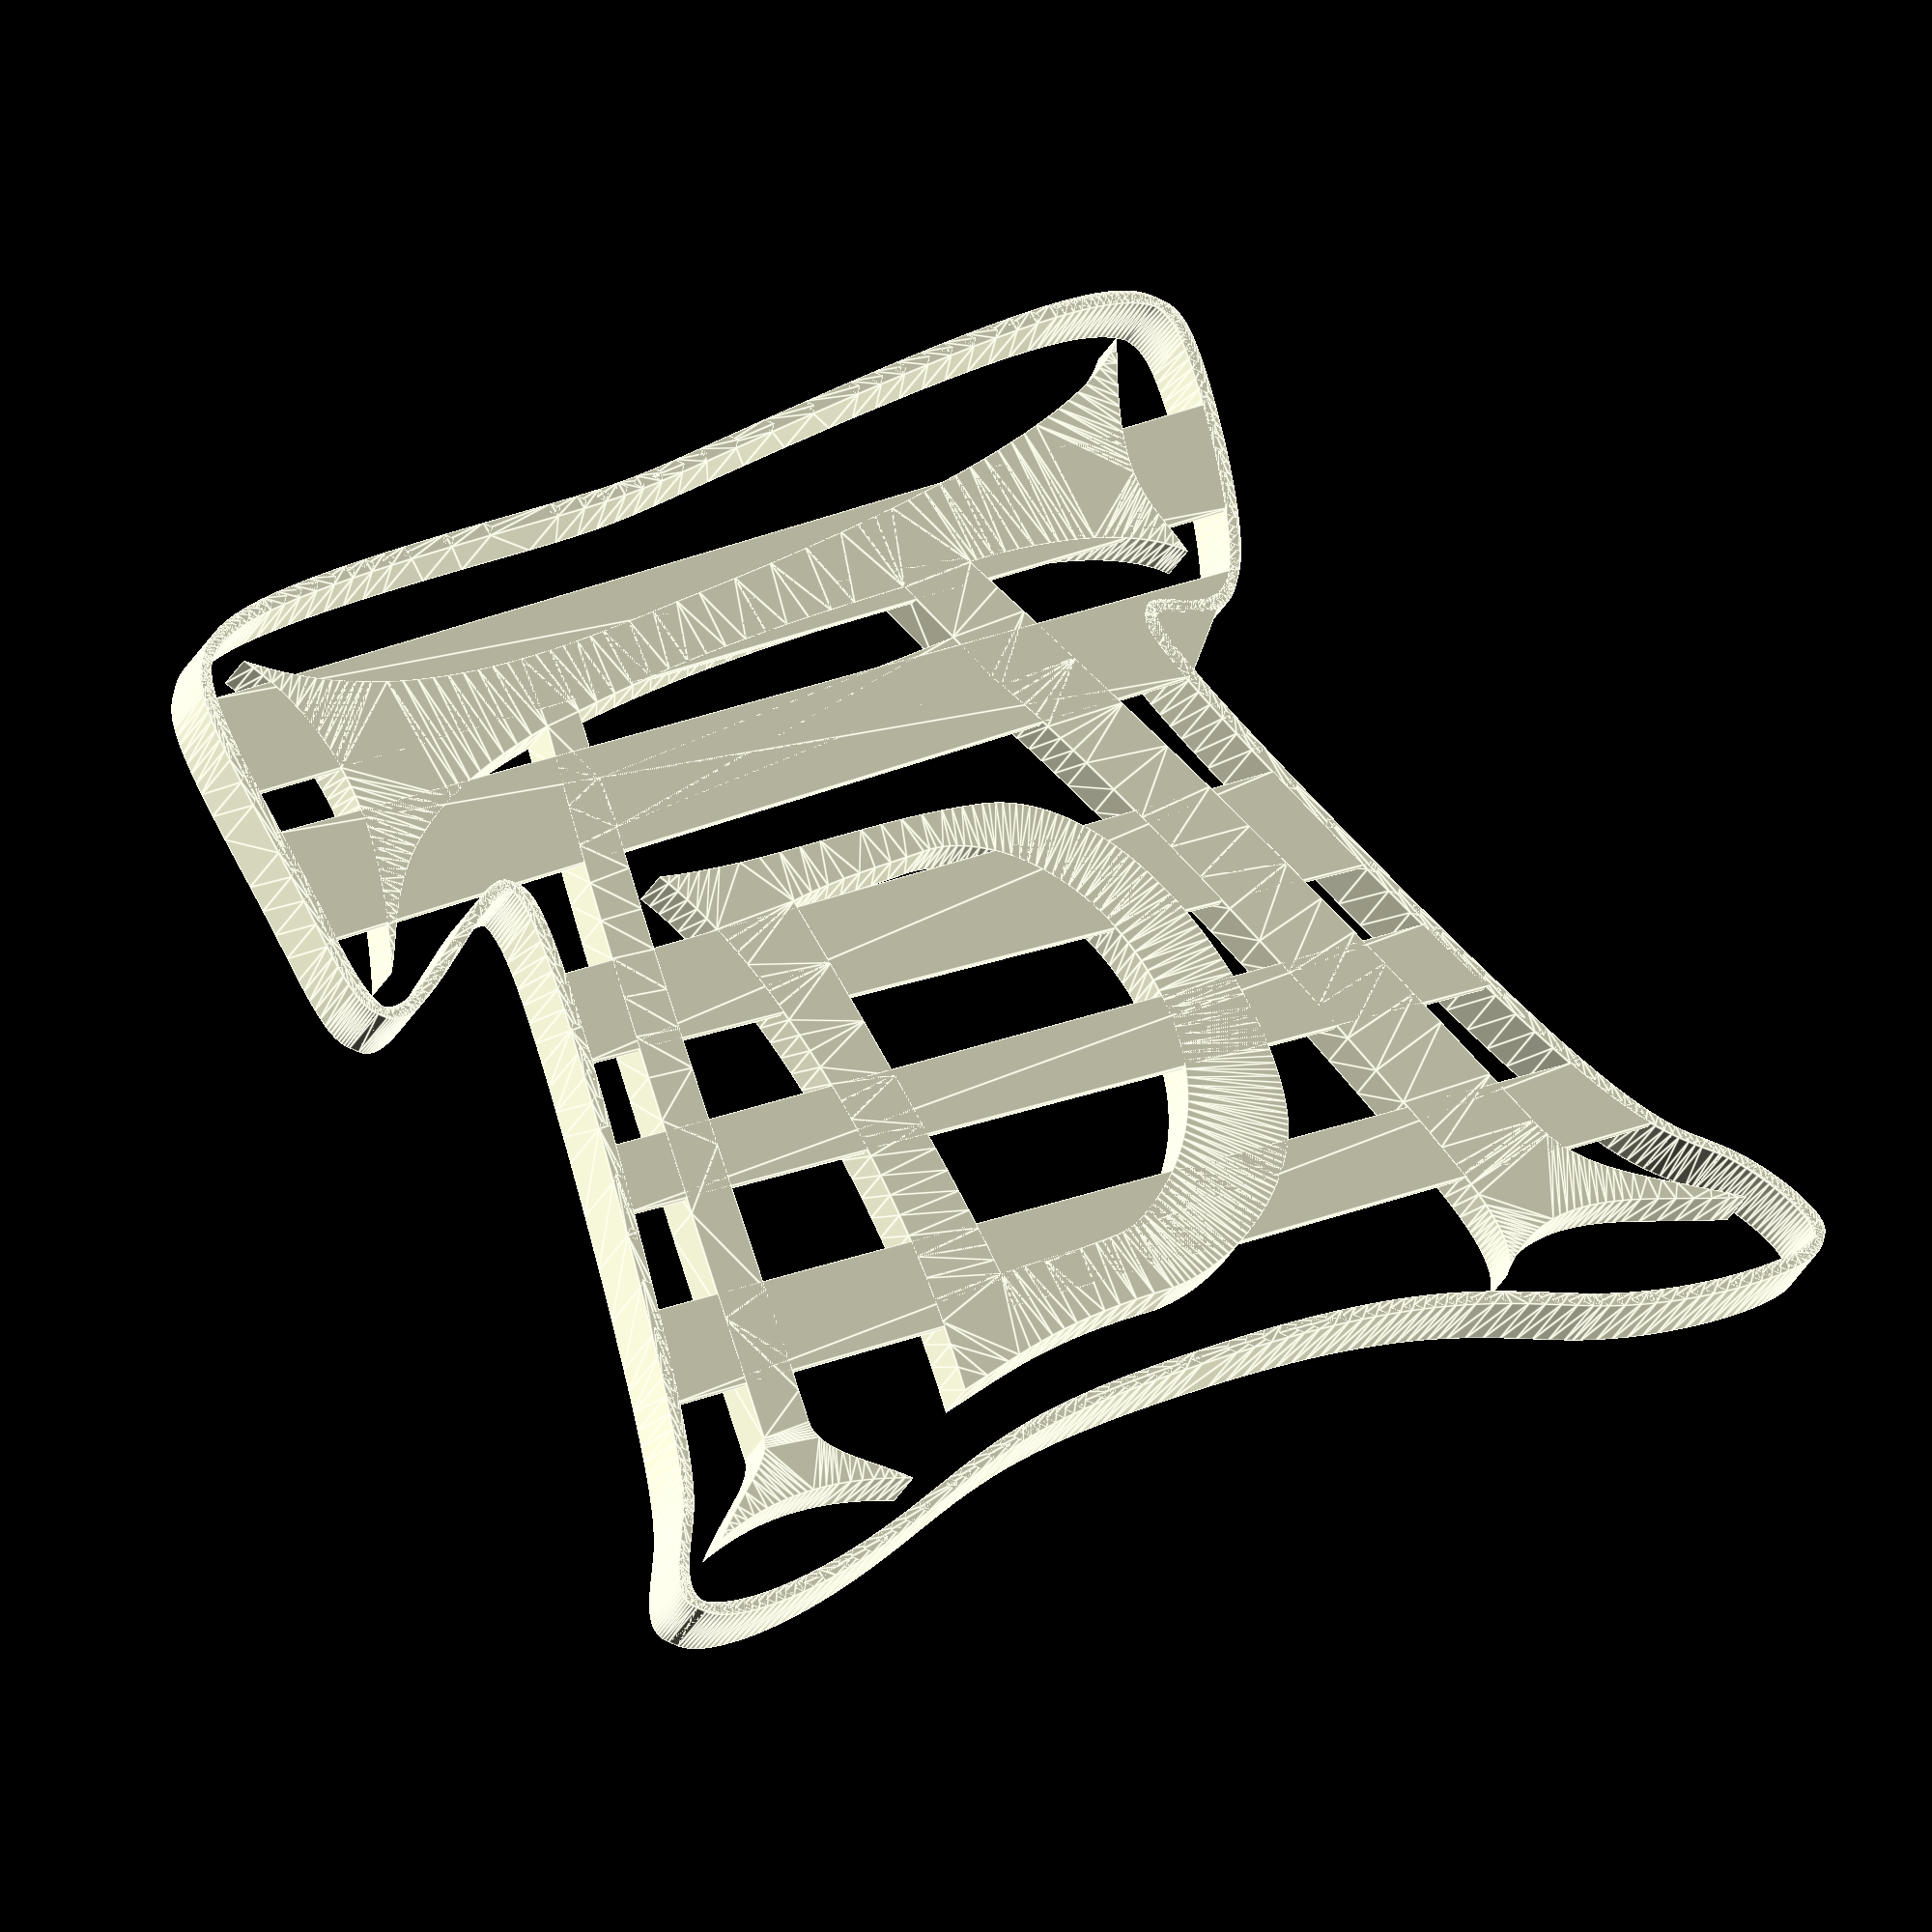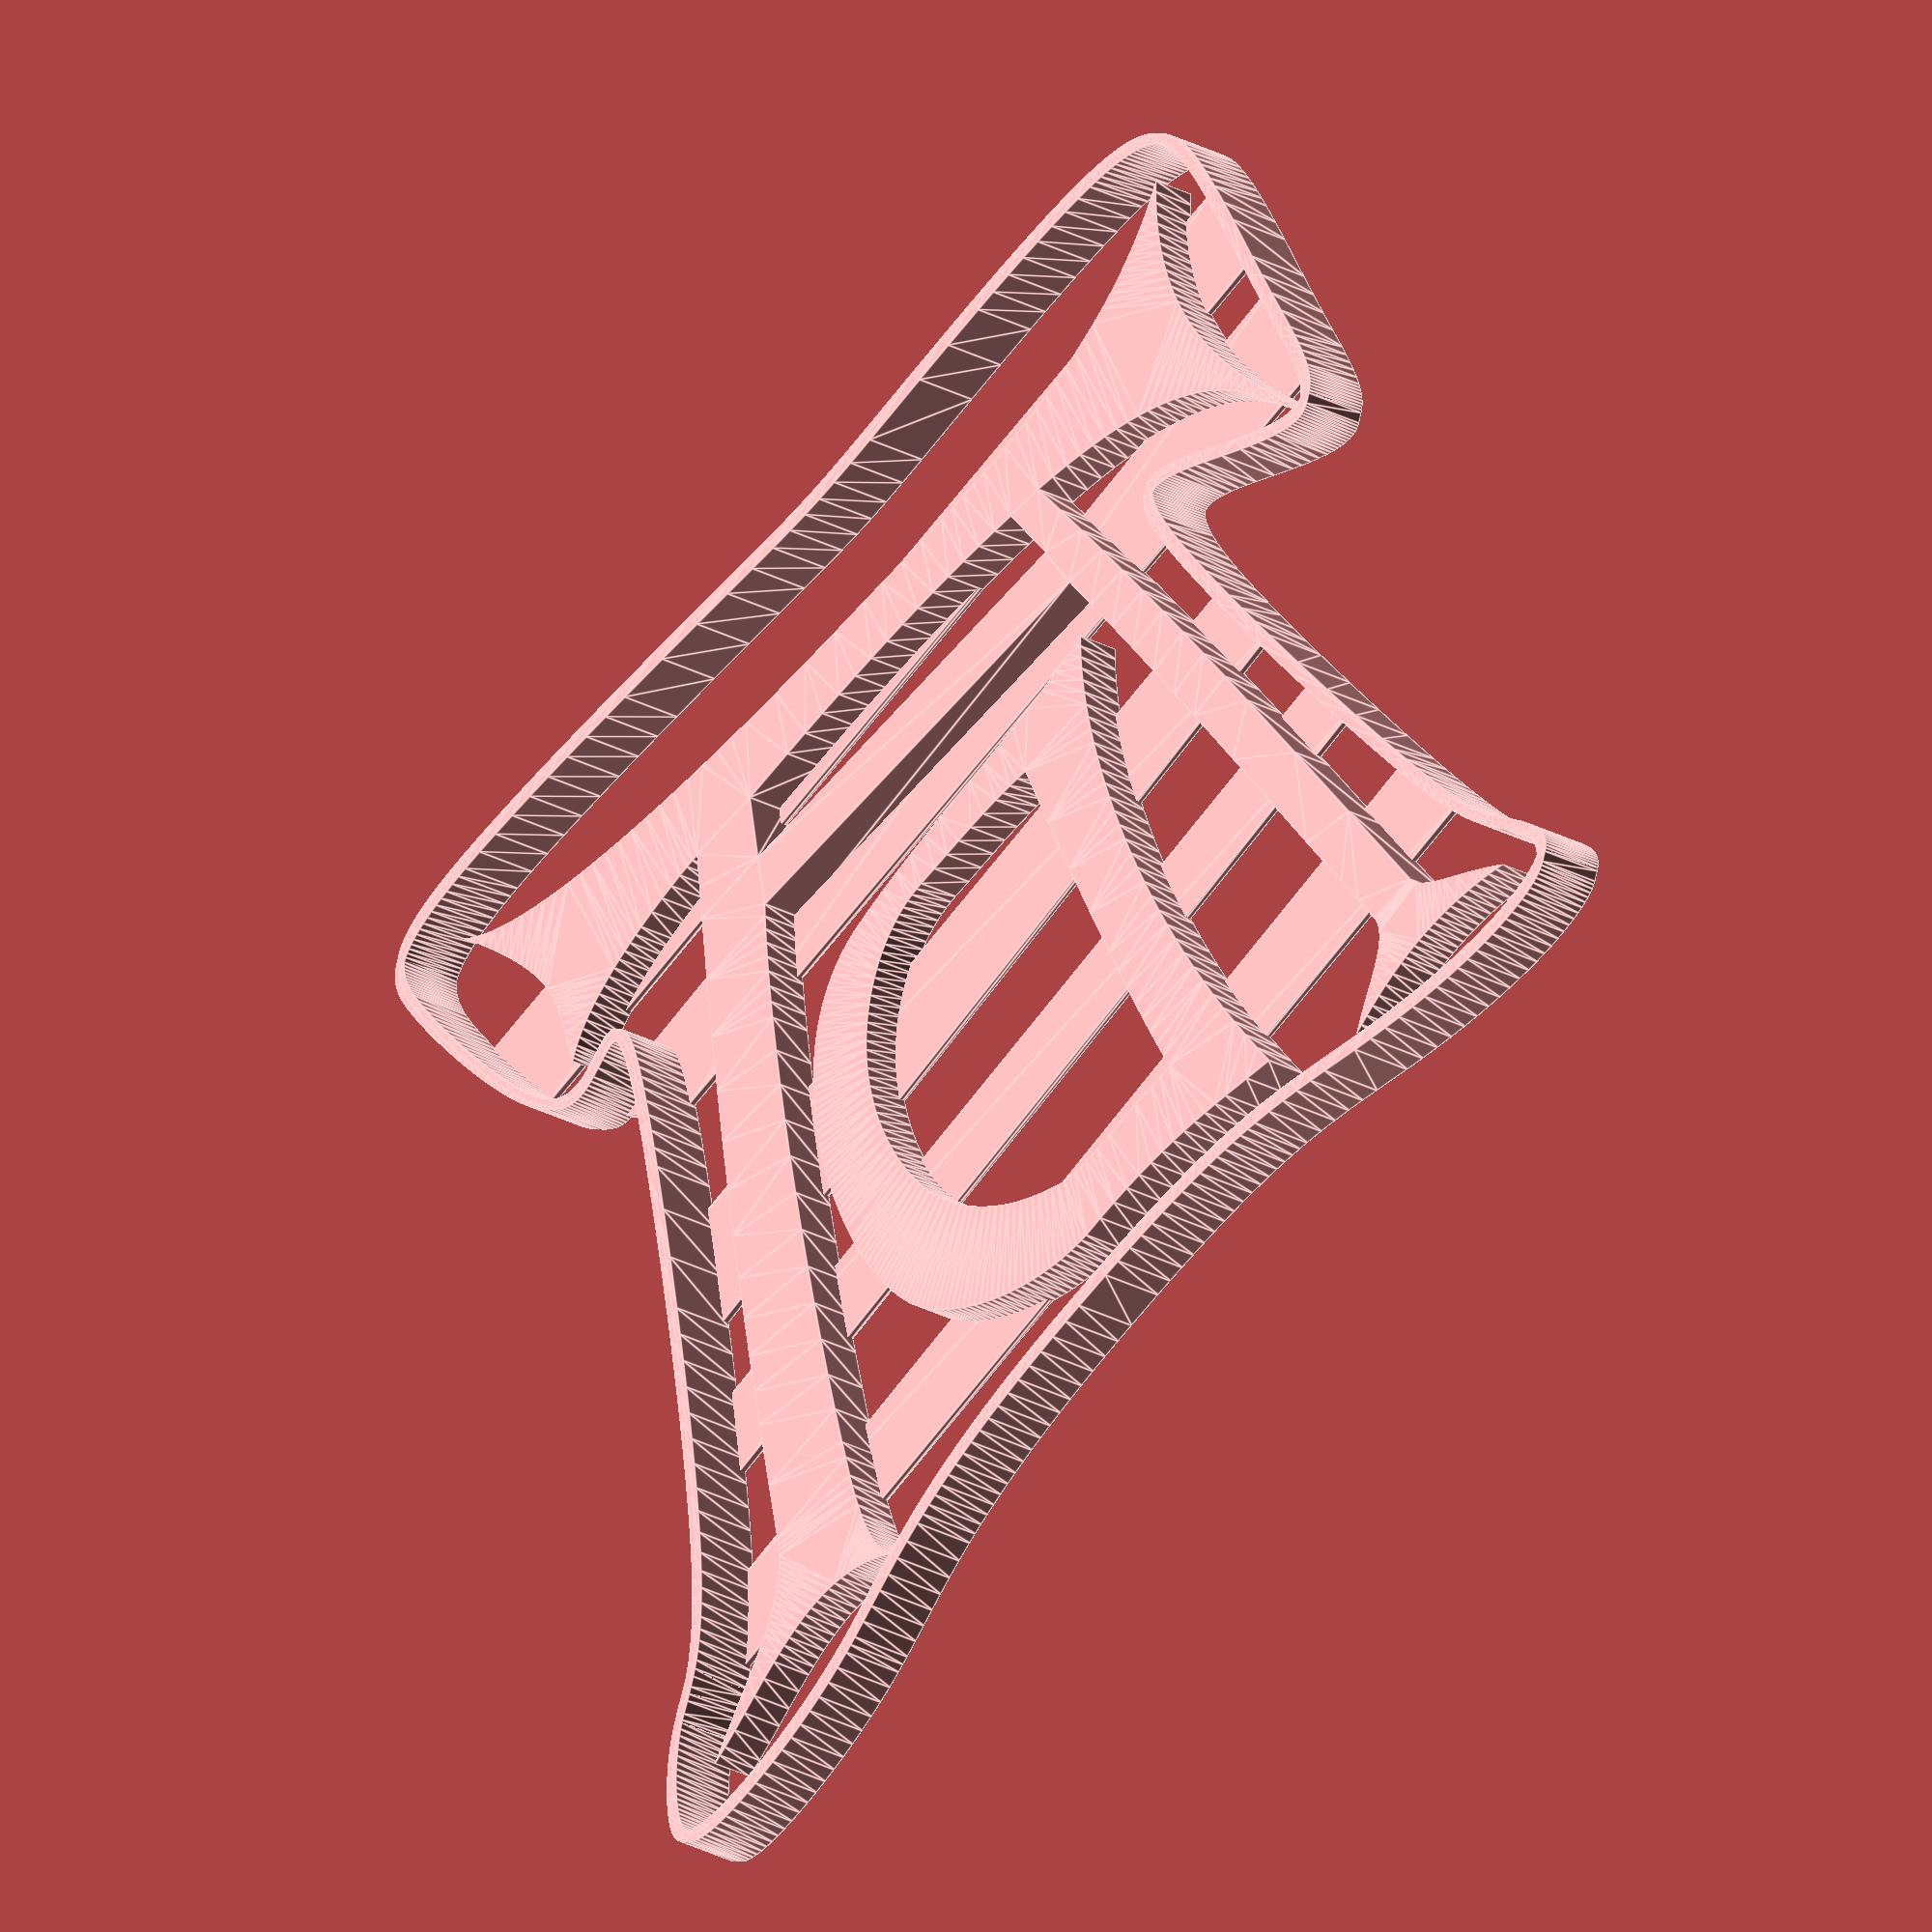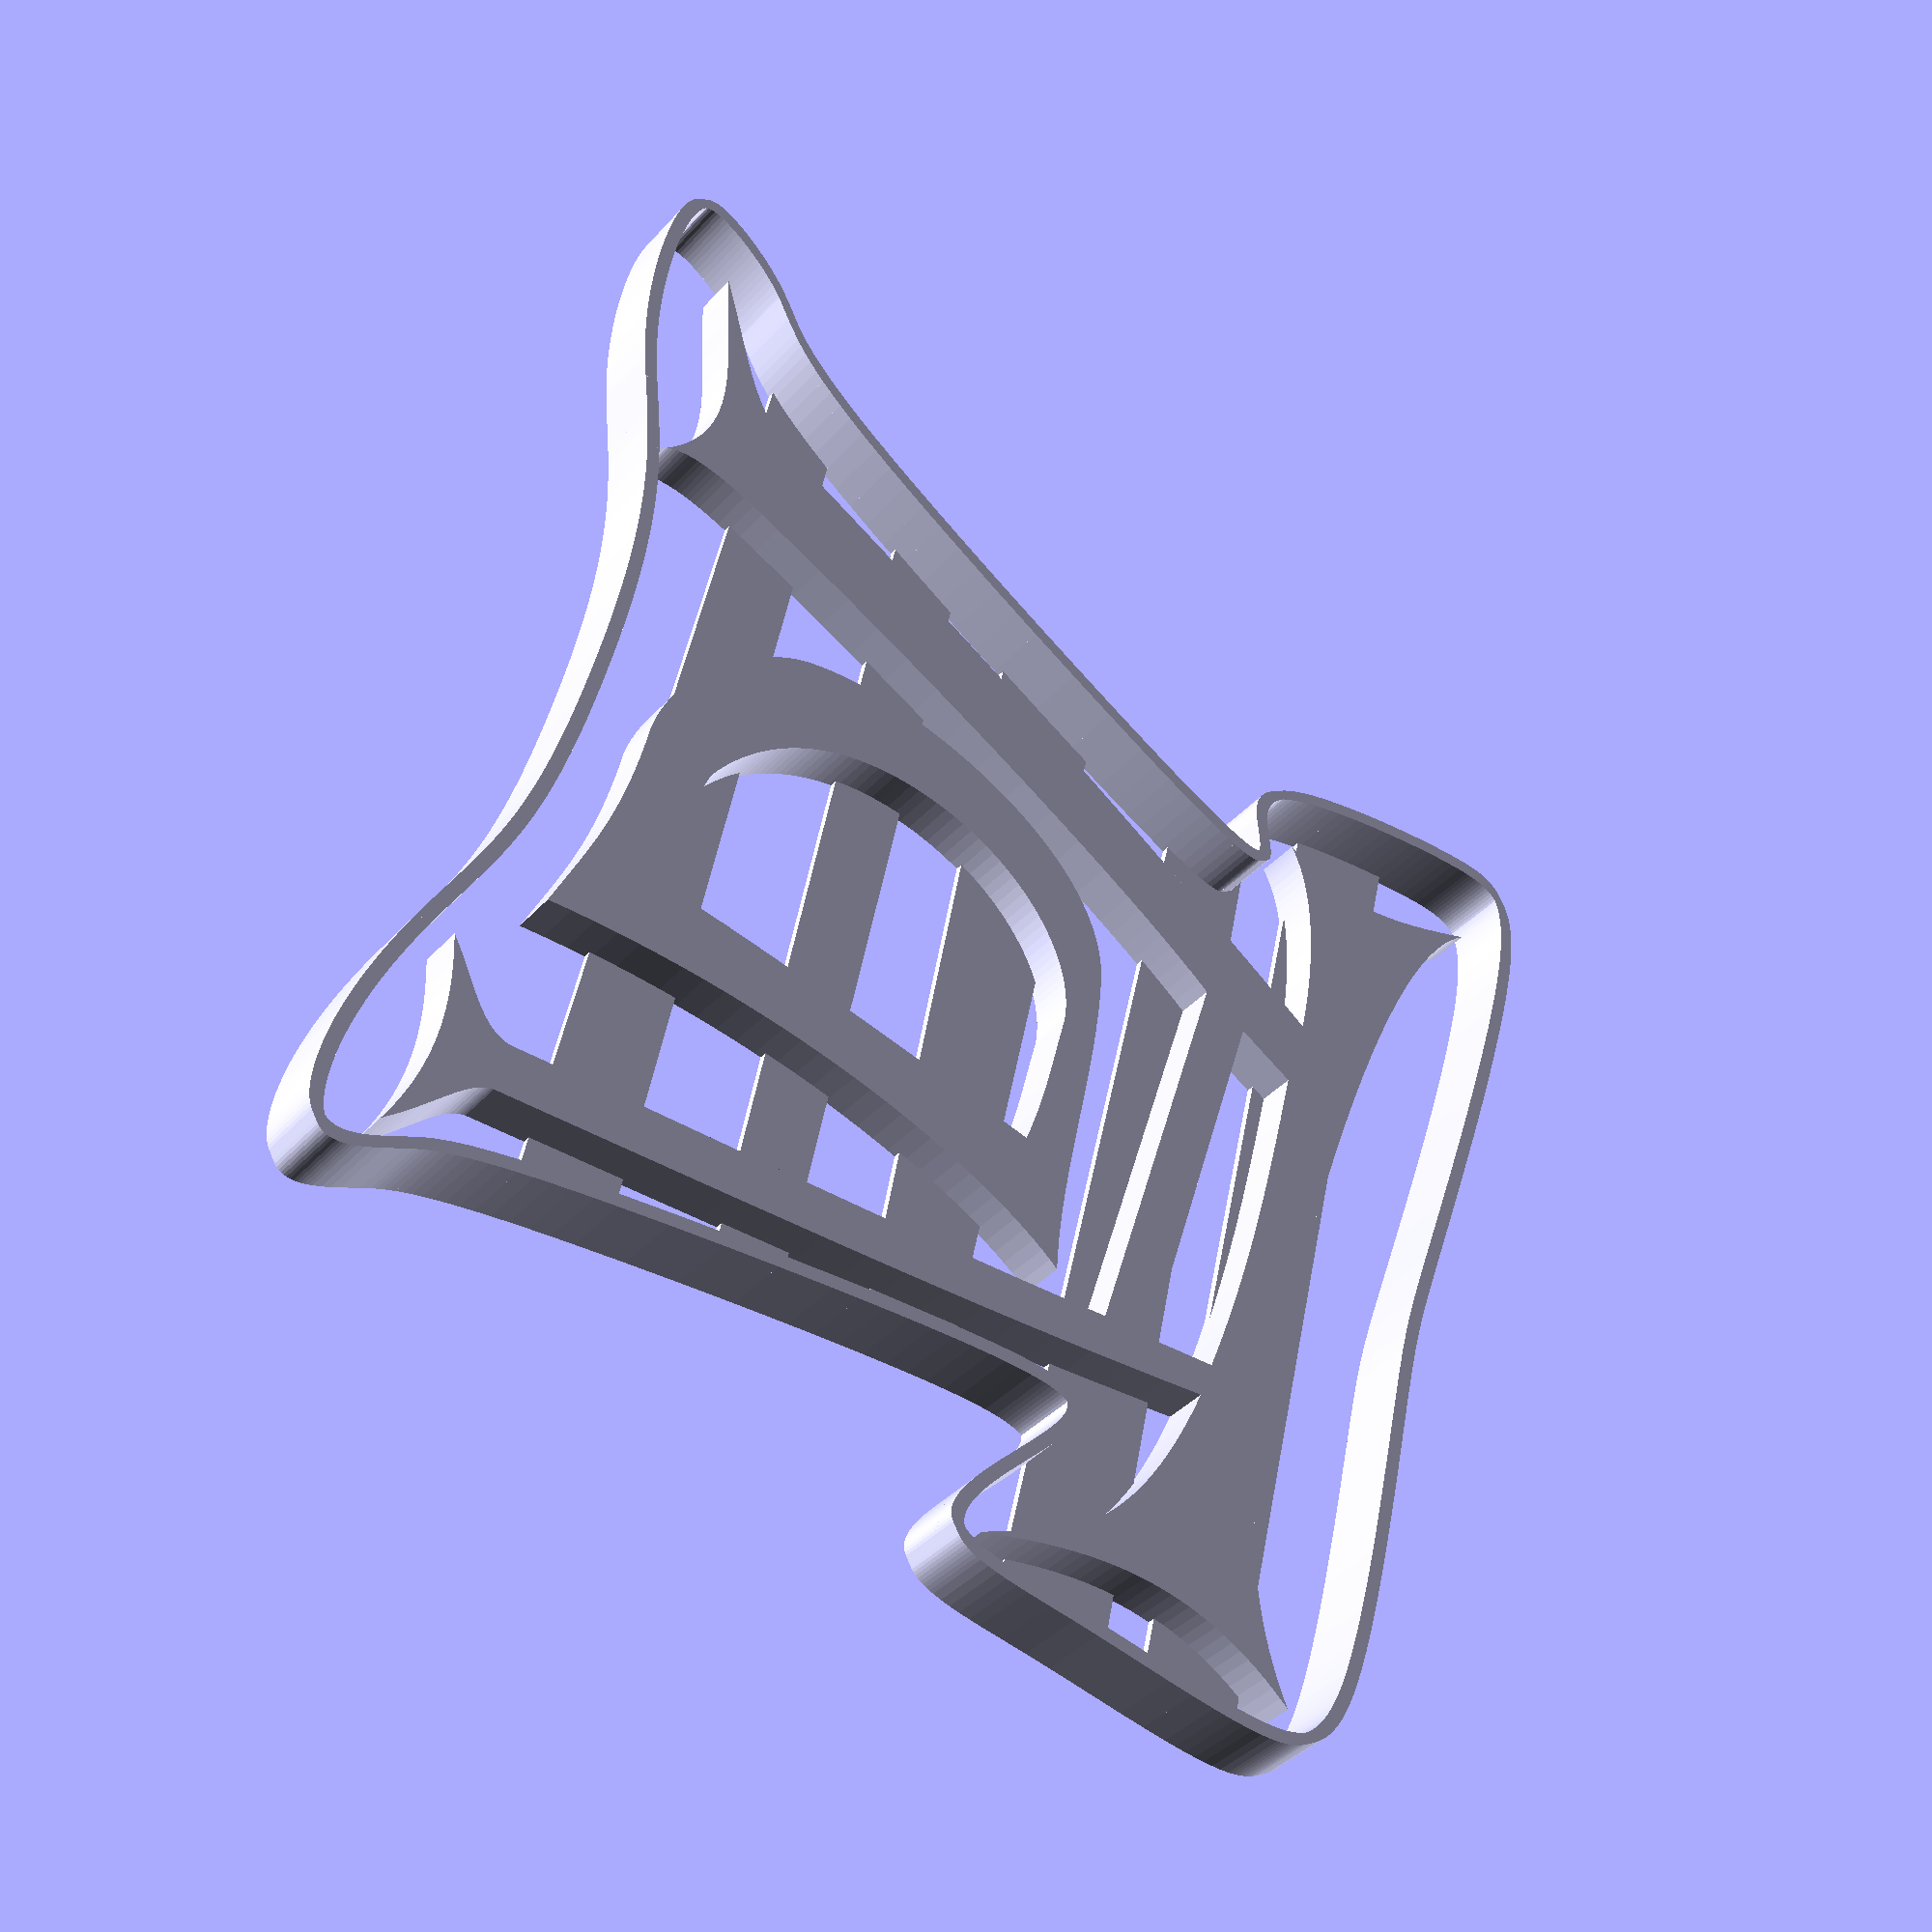
<openscad>

// Module names are of the form poly_<inkscape-path-id>().  As a result,
// you can associate a polygon in this OpenSCAD program with the corresponding
// SVG element in the Inkscape document by looking for the XML element with
// the attribute id="inkscape-path-id".

// fudge value is used to ensure that subtracted solids are a tad taller
// in the z dimension than the polygon being subtracted from.  This helps
// keep the resulting .stl file manifold.
fudge = 0.1;
height = 2;
line_fn = 4;
min_line_width = 1.0;
function min_line_mm(w) = max(min_line_width, w) * 96/25.4;


path840_0_center = [-10.238037,132.417129];
path840_0_points = [[-484.463987,56.463074],[458.145333,128.522044],[489.305933,208.371184],[-509.782007,124.626964],[-484.463987,56.463074]];
module poly_path840(h, w, s, res=line_fn)
{
  scale([25.4/96, -25.4/96, 1]) union()
  {
    translate (path840_0_center) linear_extrude(height=h, convexity=10, scale=0.01*s)
      translate (-path840_0_center) polygon(path840_0_points);
  }
}

path819_0_center = [-41.311492,-409.111931];
path819_0_points = [[-621.078427,-494.493286],[552.226633,-428.391596],[510.913133,-323.730576],[-634.849617,-392.586506],[-621.078427,-494.493286]];
module poly_path819(h, w, s, res=line_fn)
{
  scale([25.4/96, -25.4/96, 1]) union()
  {
    translate (path819_0_center) linear_extrude(height=h, convexity=10, scale=0.01*s)
      translate (-path819_0_center) polygon(path819_0_points);
  }
}

path8194_0_center = [-84.077957,-264.512286];
path8194_0_points = [[-639.056767,-348.516526],[476.409333,-265.889416],[371.748333,-180.508046],[-644.565247,-230.084316],[-639.056767,-348.516526]];
module poly_path8194(h, w, s, res=line_fn)
{
  scale([25.4/96, -25.4/96, 1]) union()
  {
    translate (path8194_0_center) linear_extrude(height=h, convexity=10, scale=0.01*s)
      translate (-path8194_0_center) polygon(path8194_0_points);
  }
}

path842_0_center = [-3.421632,307.695699];
path842_0_points = [[-542.890177,223.951504],[526.309233,307.695714],[571.102633,391.439894],[-577.945897,317.433414],[-542.890177,223.951504]];
module poly_path842(h, w, s, res=line_fn)
{
  scale([25.4/96, -25.4/96, 1]) union()
  {
    translate (path842_0_center) linear_extrude(height=h, convexity=10, scale=0.01*s)
      translate (-path842_0_center) polygon(path842_0_points);
  }
}

path3705_0_center = [-0.000000,0.000000];
path3705_0_points = [[399.827033,533.547094],[407.773801,536.377788],[415.773308,539.069578],[431.885026,544.046232],[448.071163,548.496635],[464.240694,552.440367],[480.302594,555.897006],[496.165840,558.886131],[511.739407,561.427322],[526.932270,563.540156],[541.653406,565.244214],[555.811790,566.559073],[569.316397,567.504314],[582.076203,568.099514],[594.000184,568.364253],[604.997316,568.318110],[614.976573,567.980664],[623.846933,567.371494],[631.710164,566.518820],[638.750952,565.436278],[645.002649,564.121512],[650.498603,562.572167],[655.272165,560.785887],[659.356684,558.760317],[662.785511,556.493100],[665.591995,553.981881],[666.772281,552.634035],[667.809487,551.224305],[669.471336,548.218016],[670.610892,544.960659],[671.261506,541.449877],[671.456527,537.683315],[671.229305,533.658617],[670.613190,529.373429],[669.641533,524.825394],[668.344602,520.018435],[666.740309,514.981621],[664.843460,509.750310],[662.668865,504.359864],[660.231333,498.845643],[657.545672,493.243007],[654.626689,487.587316],[651.489195,481.913931],[648.147997,476.258212],[644.617905,470.655520],[640.913726,465.141214],[637.050269,459.750655],[633.042342,454.519203],[628.904755,449.482219],[624.652316,444.675062],[620.299833,440.133094],[615.856737,435.861141],[611.311087,431.741926],[601.842889,423.370508],[596.885726,418.822706],[591.756776,413.836443],[586.438731,408.263918],[580.914283,401.957333],[575.166124,394.768887],[569.176946,386.550781],[562.929441,377.155215],[556.406301,366.434390],[549.590219,354.240506],[542.463885,340.425764],[535.009992,324.842363],[527.211233,307.342504],[519.063434,287.842488],[510.614869,266.514765],[501.926898,243.595780],[493.060880,219.321976],[484.078174,193.929797],[475.040142,167.655685],[466.008141,140.736085],[457.043533,113.407440],[448.207676,85.906193],[439.561930,58.468788],[423.086211,4.731278],[408.107253,-45.913543],[395.115933,-91.574126],[389.506139,-111.995211],[384.500376,-130.762187],[380.083316,-147.937565],[376.239630,-163.583855],[372.953989,-177.763570],[370.211066,-190.539219],[367.995532,-201.973314],[366.292058,-212.128366],[365.085316,-221.066886],[364.359978,-228.851384],[364.100715,-235.544371],[364.292198,-241.208360],[364.919100,-245.905859],[365.391043,-247.911711],[365.966092,-249.699381],[366.642332,-251.276685],[367.417846,-252.651437],[368.290718,-253.831449],[369.259033,-254.824536],[370.320534,-255.639322],[371.471949,-256.285146],[372.709831,-256.770891],[374.030736,-257.105443],[376.907833,-257.356507],[380.075680,-257.109417],[383.506714,-256.435252],[387.173374,-255.405091],[391.048101,-254.090014],[395.103333,-252.561099],[403.645066,-249.146072],[412.578086,-245.728644],[417.122426,-244.196727],[421.681904,-242.877448],[426.228960,-241.841884],[430.736033,-241.161116],[435.181562,-240.897396],[439.568259,-241.077703],[443.904966,-241.720209],[448.200525,-242.843084],[452.463780,-244.464499],[456.703573,-246.602624],[460.928747,-249.275630],[465.148145,-252.501687],[469.370610,-256.298967],[473.604985,-260.685640],[477.860112,-265.679875],[482.144834,-271.299845],[486.467995,-277.563719],[490.838436,-284.489669],[495.265001,-292.095864],[499.756533,-300.400476],[504.315923,-309.405248],[508.922361,-319.046447],[513.549137,-329.244030],[518.169544,-339.917952],[522.756869,-350.988170],[527.284406,-362.374641],[531.725442,-373.997320],[536.053270,-385.776164],[540.241180,-397.631129],[544.262461,-409.482171],[548.090406,-421.249246],[551.698303,-432.852312],[555.059444,-444.211323],[558.147119,-455.246237],[560.934618,-465.877009],[563.395233,-476.023596],[565.485889,-485.620134],[567.098157,-494.657778],[567.685913,-498.968731],[568.107293,-503.142018],[568.346703,-507.178326],[568.388551,-511.078341],[568.217244,-514.842748],[567.817189,-518.472234],[567.172793,-521.967484],[566.268462,-525.329185],[565.088603,-528.558023],[563.617624,-531.654683],[561.839932,-534.619852],[559.739933,-537.454216],[557.302034,-540.158460],[554.510643,-542.733270],[551.350166,-545.179333],[547.805010,-547.497334],[543.859583,-549.687960],[539.498290,-551.751896],[534.705540,-553.689828],[529.465739,-555.502443],[523.763294,-557.190426],[517.582612,-558.754463],[510.908100,-560.195241],[503.724165,-561.513445],[496.015213,-562.709761],[487.765653,-563.784875],[478.959891,-564.739474],[469.582333,-565.574242],[459.625882,-566.290540],[449.117433,-566.892408],[426.586139,-567.771687],[402.271635,-568.249746],[376.457107,-568.364253],[349.425741,-568.152875],[321.460723,-567.653280],[292.845239,-566.903133],[263.862475,-565.940104],[234.795617,-564.801859],[205.927849,-563.526065],[149.922332,-560.712501],[98.111411,-557.800750],[52.760573,-555.092151],[15.433880,-552.840942],[-15.110302,-551.112960],[-40.815035,-549.926943],[-63.623379,-549.301630],[-85.478394,-549.255758],[-108.323142,-549.808067],[-134.100682,-550.977294],[-164.754077,-552.782178],[-243.596706,-557.920051],[-288.984595,-560.666505],[-336.077412,-563.102459],[-359.730485,-564.103490],[-383.170569,-564.906283],[-406.184591,-565.470636],[-428.559476,-565.756344],[-450.082151,-565.723203],[-470.539542,-565.331010],[-489.718575,-564.539559],[-507.406177,-563.308647],[-515.630515,-562.516550],[-523.440543,-561.603841],[-530.848077,-560.569829],[-537.864932,-559.413821],[-544.502922,-558.135126],[-550.773864,-556.733052],[-556.689571,-555.206908],[-562.261860,-553.556000],[-567.502545,-551.779638],[-572.423441,-549.877130],[-577.036364,-547.847784],[-581.353128,-545.690907],[-585.385550,-543.405810],[-589.145443,-540.991798],[-592.644623,-538.448181],[-595.894905,-535.774267],[-598.908104,-532.969364],[-601.696036,-530.032780],[-604.270515,-526.963824],[-606.643357,-523.761803],[-608.826376,-520.426026],[-610.831388,-516.955801],[-612.670208,-513.350436],[-614.354651,-509.609239],[-615.896532,-505.731519],[-617.307667,-501.716583],[-619.784956,-493.272299],[-621.881039,-484.270851],[-623.690437,-474.706706],[-625.294938,-464.582930],[-626.725492,-453.936610],[-628.000357,-442.813238],[-629.137794,-431.258309],[-631.073416,-407.035754],[-632.678434,-381.632894],[-635.480948,-328.742057],[-636.970592,-301.981980],[-638.713927,-275.497396],[-640.737741,-249.697217],[-642.591631,-225.169820],[-643.276816,-213.581275],[-643.705874,-202.548359],[-643.807589,-192.150214],[-643.510745,-182.465986],[-642.744127,-173.574818],[-642.162398,-169.451364],[-641.436520,-165.555855],[-640.557590,-161.898182],[-639.516707,-158.488240],[-638.304969,-155.335921],[-636.913475,-152.451117],[-635.333321,-149.843724],[-633.555606,-147.523632],[-631.571428,-145.500735],[-629.371885,-143.784927],[-626.948076,-142.386100],[-624.291098,-141.314147],[-621.392049,-140.578962],[-618.242027,-140.190436],[-614.836114,-140.153715],[-611.185160,-140.455006],[-607.303920,-141.075797],[-603.207146,-141.997579],[-598.909592,-143.201839],[-594.426013,-144.670066],[-589.771161,-146.383750],[-584.959791,-148.324380],[-574.926511,-152.812431],[-564.444201,-157.986130],[-553.630892,-163.697390],[-542.604612,-169.798121],[-520.385261,-182.575643],[-498.730383,-195.133988],[-488.409696,-200.960747],[-478.584217,-206.288445],[-469.371974,-210.968994],[-460.890997,-214.854306],[-456.959120,-216.454244],[-453.239173,-217.810564],[-449.730687,-218.915518],[-446.433194,-219.761358],[-443.346225,-220.340337],[-440.469310,-220.644708],[-437.801982,-220.666722],[-435.343770,-220.398633],[-433.094205,-219.832692],[-431.052820,-218.961153],[-429.219145,-217.776267],[-427.592710,-216.270288],[-426.173048,-214.435467],[-424.959689,-212.264057],[-423.952164,-209.748311],[-423.150005,-206.880481],[-422.552742,-203.652820],[-422.159906,-200.057579],[-421.971028,-196.087012],[-421.985640,-191.733371],[-422.203273,-186.988908],[-422.623457,-181.845876],[-424.069604,-170.333115],[-426.320330,-157.133106],[-429.371884,-142.183870],[-433.220513,-125.423427],[-437.862467,-106.789796],[-443.280929,-86.271850],[-449.407070,-64.060805],[-456.159126,-40.398201],[-463.455334,-15.525578],[-471.213929,10.315523],[-479.353148,36.883562],[-496.446404,91.234294],[-514.080989,145.594296],[-531.602793,198.031246],[-548.357706,246.612823],[-556.243169,268.853995],[-563.691617,289.406704],[-570.640276,308.089125],[-577.102858,324.959818],[-583.112335,340.137824],[-588.701681,353.742186],[-593.903868,365.891946],[-598.751871,376.706148],[-603.278662,386.303833],[-607.517214,394.804045],[-611.500500,402.325826],[-615.261494,408.988218],[-618.833168,414.910264],[-622.248496,420.211006],[-625.540451,425.009488],[-628.742006,429.424752],[-635.005807,437.581794],[-647.315585,453.225267],[-653.086851,460.816034],[-658.370689,468.213381],[-662.993336,475.387730],[-665.002412,478.882037],[-666.781032,482.309502],[-668.307473,485.666427],[-669.560016,488.949116],[-670.516941,492.153871],[-671.156527,495.276994],[-671.456527,498.314261],[-671.392577,501.259168],[-670.939785,504.104651],[-670.073260,506.843648],[-668.768110,509.469098],[-666.999445,511.973936],[-664.742371,514.351102],[-661.971997,516.593531],[-658.663433,518.694163],[-654.791786,520.645934],[-650.332164,522.441782],[-645.259677,524.074645],[-639.549432,525.537460],[-633.176538,526.823165],[-626.116104,527.924697],[-618.343237,528.834994],[-609.835218,529.543643],[-600.577293,530.026722],[-590.556520,530.256962],[-579.759957,530.207094],[-568.174661,529.849847],[-555.787691,529.157953],[-542.586104,528.104142],[-528.556959,526.661144],[-513.687312,524.801690],[-497.964222,522.498509],[-481.374747,519.724334],[-463.905944,516.451894],[-445.544872,512.653919],[-426.278589,508.303141],[-406.094151,503.372289],[-384.978617,497.834094],[-344.122802,486.650000],[-324.917824,481.491017],[-306.071866,476.660452],[-287.242730,472.188084],[-268.088215,468.103696],[-248.266122,464.437068],[-237.997797,462.769721],[-227.434252,461.217981],[-216.532714,459.785572],[-205.250406,458.476217],[-193.544554,457.293637],[-181.372383,456.241556],[-168.691118,455.323695],[-155.457985,454.543779],[-141.630207,453.905529],[-127.165011,453.412667],[-112.019621,453.068917],[-96.151263,452.878002],[-79.517161,452.843643],[-62.074541,452.969564],[-43.780628,453.259487],[-24.592646,453.717134],[16.636623,455.150494],[37.775283,456.125709],[57.996017,457.260853],[77.331496,458.549447],[95.814389,459.985013],[113.477366,461.561071],[130.353099,463.271143],[146.474257,465.108750],[161.873511,467.067413],[176.583531,469.140653],[190.636987,471.321991],[204.066549,473.604949],[216.904889,475.983047],[229.184675,478.449807],[240.938579,480.998750],[252.199270,483.623397],[262.999419,486.317269],[273.371696,489.073887],[283.348772,491.886773],[302.248000,497.655431],[319.958466,503.571413],[336.741531,509.582888],[352.858558,515.638024],[368.570909,521.684991],[384.139947,527.671958],[399.827033,533.547094],[399.827033,533.547094]];
module poly_path3705(h, w, s, res=line_fn)
{
  scale([25.4/96, -25.4/96, 1]) union()
  {
    for (t = [0: len(path3705_0_points)-2]) {
      hull() {
        translate(path3705_0_points[t]) 
          cylinder(h=h, r=w/2, $fn=res);
        translate(path3705_0_points[t + 1]) 
          cylinder(h=h, r=w/2, $fn=res);
      }
    }
  }
}

path2_0_center = [-20.402007,113.804259];
path2_0_points = [[-7.763947,380.327494],[-30.317760,379.107815],[-51.459308,378.413359],[-71.326317,378.209111],[-90.056512,378.460056],[-107.787618,379.131180],[-124.657360,380.187466],[-140.803462,381.593901],[-156.363650,383.315469],[-171.475648,385.317154],[-186.277182,387.563943],[-200.905977,390.020819],[-215.499756,392.652769],[-245.133172,398.301826],[-276.279227,404.230994],[-269.682828,380.344485],[-263.630326,356.652891],[-258.110048,333.173721],[-253.110324,309.924480],[-248.619482,286.922677],[-244.625849,264.185820],[-241.117755,241.731415],[-238.083529,219.576969],[-235.511497,197.739992],[-233.389989,176.237988],[-231.707334,155.088467],[-230.451859,134.308936],[-229.611893,113.916901],[-229.175764,93.929871],[-229.131801,74.365353],[-229.468332,55.240854],[-230.173686,36.573881],[-231.236191,18.381943],[-232.644175,0.682546],[-234.385967,-16.506803],[-236.449895,-33.168595],[-238.824288,-49.285323],[-241.497474,-64.839480],[-244.457781,-79.813559],[-247.693538,-94.190052],[-251.193073,-107.951452],[-254.944715,-121.080251],[-258.936792,-133.558942],[-263.157632,-145.370017],[-267.595564,-156.495970],[-272.238916,-166.919292],[-277.076017,-176.622476],[-266.472611,-174.325895],[-255.732939,-172.209057],[-244.865463,-170.260289],[-233.878645,-168.467921],[-222.780947,-166.820280],[-211.580831,-165.305696],[-188.907191,-162.629010],[-165.925420,-160.344489],[-142.703215,-158.358760],[-119.308270,-156.578452],[-95.808281,-154.910191],[-48.763950,-151.536320],[-25.354999,-149.643965],[-2.111785,-147.490165],[20.897998,-144.981550],[43.606654,-142.024745],[54.826904,-140.349092],[65.946487,-138.526378],[76.956940,-136.544930],[87.849803,-134.393076],[95.036762,-132.698600],[102.032142,-130.683428],[108.836947,-128.356005],[115.452180,-125.724773],[121.878843,-122.798177],[128.117939,-119.584660],[134.170472,-116.092667],[140.037445,-112.330639],[145.719861,-108.307022],[151.218722,-104.030259],[156.535031,-99.508793],[161.669793,-94.751069],[166.624009,-89.765530],[171.398684,-84.560619],[175.994819,-79.144780],[180.413418,-73.526458],[184.655483,-67.714095],[188.722019,-61.716135],[192.614028,-55.541023],[196.332512,-49.197201],[199.878476,-42.693113],[203.252922,-36.037204],[206.456853,-29.237916],[209.491272,-22.303693],[212.357182,-15.242979],[215.055586,-8.064218],[217.587487,-0.775854],[219.953889,6.613671],[222.155794,14.095912],[224.194205,21.662425],[226.070126,29.304767],[227.784559,37.014495],[229.338507,44.783164],[230.732974,52.602331],[231.968962,60.463553],[233.047475,68.358385],[233.969515,76.278384],[234.736086,84.215106],[235.348190,92.160108],[235.806831,100.104945],[236.113012,108.041175],[236.267735,115.960354],[236.272004,123.854037],[236.126821,131.713781],[235.392115,147.297679],[234.804597,155.004945],[234.071640,162.644497],[233.194246,170.207893],[232.173420,177.686687],[231.010164,185.072437],[229.705480,192.356699],[228.260373,199.531029],[226.675844,206.586983],[224.952898,213.516118],[223.092536,220.309990],[221.095763,226.960156],[218.963581,233.458172],[216.696993,239.795593],[214.297003,245.963977],[211.764612,251.954880],[209.100825,257.759858],[206.306644,263.370467],[203.383073,268.778264],[199.493857,274.706455],[195.304389,280.535438],[190.827215,286.259377],[186.074883,291.872435],[181.059939,297.368779],[175.794931,302.742570],[170.292406,307.987975],[164.564910,313.099156],[158.624990,318.070278],[152.485194,322.895506],[146.158069,327.569003],[139.656161,332.084934],[132.992017,336.437463],[126.178185,340.620754],[119.227212,344.628971],[112.151644,348.456279],[104.964028,352.096841],[97.676912,355.544822],[90.302843,358.794387],[82.854367,361.839698],[75.344031,364.674921],[67.784383,367.294220],[60.187970,369.691759],[52.567338,371.861702],[44.935034,373.798213],[37.303606,375.495456],[29.685600,376.947596],[22.093564,378.148797],[14.540044,379.093223],[7.037587,379.775039],[-0.401259,380.188407],[-7.763947,380.327494],[-7.763947,380.327494],[153.185843,99.860614],[153.744283,88.463685],[153.787714,77.286183],[153.333351,66.337444],[152.398410,55.626806],[151.000105,45.163605],[149.155654,34.957180],[146.882271,25.016868],[144.197172,15.352005],[141.117573,5.971929],[137.660689,-3.114022],[133.843736,-11.896512],[129.683929,-20.366203],[125.198485,-28.513758],[120.404618,-36.329839],[115.319545,-43.805110],[109.960481,-50.930232],[104.344642,-57.695870],[98.489243,-64.092685],[92.411500,-70.111339],[86.128629,-75.742497],[79.657845,-80.976821],[73.016363,-85.804972],[66.221400,-90.217615],[59.290172,-94.205412],[52.239892,-97.759025],[45.087779,-100.869117],[37.851046,-103.526351],[30.546909,-105.721390],[23.192585,-107.444896],[15.805289,-108.687532],[8.402236,-109.439962],[1.000643,-109.692846],[-19.244135,-110.114583],[-38.452476,-110.676379],[-57.081906,-111.219499],[-75.589951,-111.585210],[-94.434139,-111.614778],[-114.071995,-111.149469],[-124.331525,-110.681632],[-134.961045,-110.030550],[-146.017746,-109.176382],[-157.558817,-108.099286],[-157.781356,-38.166170],[-158.442748,27.378423],[-159.533656,88.179677],[-161.044741,143.882773],[-161.954932,169.711631],[-162.966666,194.132894],[-164.078776,217.102208],[-165.290094,238.575222],[-166.599454,258.507584],[-168.005687,276.854942],[-169.507627,293.572942],[-171.104107,308.617234],[-157.260227,308.704771],[-144.089799,308.944040],[-119.624568,309.737713],[-77.183516,311.605178],[-58.628783,312.118730],[-49.891228,312.147910],[-41.465305,311.978671],[-33.314831,311.575998],[-25.403625,310.904878],[-17.695504,309.930295],[-10.154287,308.617234],[-2.064896,305.519569],[5.913614,302.202332],[13.773074,298.665377],[21.505314,294.908559],[29.102163,290.931731],[36.555451,286.734748],[43.857008,282.317463],[50.998664,277.679731],[57.972249,272.821406],[64.769593,267.742342],[71.382526,262.442392],[77.802877,256.921412],[84.022476,251.179255],[90.033154,245.215775],[95.826741,239.030827],[101.395065,232.624264],[106.729958,225.995940],[111.823248,219.145711],[116.666766,212.073428],[121.252343,204.778948],[125.571806,197.262124],[129.616988,189.522809],[133.379716,181.560859],[136.851822,173.376127],[140.025136,164.968467],[142.891486,156.337733],[145.442704,147.483780],[147.670618,138.406461],[149.567059,129.105631],[151.123857,119.581144],[152.332842,109.832853],[153.185843,99.860614],[153.185843,99.860614]];
path2_0_paths = [[0,1,2,3,4,5,6,7,8,9,10,11,12,13,14,15,16,17,18,19,20,21,22,23,24,25,26,27,28,29,30,31,32,33,34,35,36,37,38,39,40,41,42,43,44,45,46,47,48,49,50,51,52,53,54,55,56,57,58,59,60,61,62,63,64,65,66,67,68,69,70,71,72,73,74,75,76,77,78,79,80,81,82,83,84,85,86,87,88,89,90,91,92,93,94,95,96,97,98,99,100,101,102,103,104,105,106,107,108,109,110,111,112,113,114,115,116,117,118,119,120,121,122,123,124,125,126,127,128,129,130,131,132,133,134,135,136,137,138,139,140,141,142,143,144,145,146,147,148,149,150,151,152,153,154,155,156,157,158,159,160,161,162],
				[163,164,165,166,167,168,169,170,171,172,173,174,175,176,177,178,179,180,181,182,183,184,185,186,187,188,189,190,191,192,193,194,195,196,197,198,199,200,201,202,203,204,205,206,207,208,209,210,211,212,213,214,215,216,217,218,219,220,221,222,223,224,225,226,227,228,229,230,231,232,233,234,235,236,237,238,239,240,241,242,243,244,245,246,247,248,249,250,251,252,253,254,255,256,257,258,259,260,261]];
path2_1_center = [4.785403,-14.477541];
path2_1_points = [[338.835933,324.552924],[331.004299,286.868439],[322.495709,248.105498],[313.380193,208.548888],[303.727781,168.483397],[293.608502,128.193811],[283.092387,87.964917],[272.249465,48.081503],[261.149766,8.828355],[249.863321,-29.509739],[238.460159,-66.647993],[227.010309,-102.301619],[215.583803,-136.185830],[209.901187,-152.375409],[204.250669,-168.015839],[198.641001,-183.071522],[193.080938,-197.506860],[187.579232,-211.286253],[182.144639,-224.374104],[176.785911,-236.734815],[171.511803,-248.332786],[-289.824507,-237.177856],[-301.891191,-194.851769],[-313.601891,-152.767285],[-324.974114,-110.979260],[-336.025369,-69.542550],[-346.773162,-28.512014],[-357.235001,12.057494],[-377.370846,91.593995],[-414.981411,242.720952],[-432.736250,313.433702],[-441.412334,347.385396],[-449.977537,380.327494],[-450.493227,383.292571],[-450.704289,386.213879],[-450.623560,389.094337],[-450.263880,391.936861],[-449.638088,394.744369],[-448.759022,397.519781],[-447.639521,400.266013],[-446.292424,402.985984],[-444.730569,405.682612],[-442.966796,408.358814],[-441.013943,411.017508],[-438.884849,413.661613],[-434.149291,418.917725],[-428.862835,424.150494],[-423.128189,429.383262],[-417.048063,434.639375],[-404.262215,445.315003],[-397.761911,450.781206],[-391.326969,456.364127],[-385.060098,462.087108],[-379.064007,467.973494],[-388.092379,464.907741],[-397.844390,461.748617],[-408.315372,458.589497],[-419.500656,455.523752],[-431.395573,452.644755],[-443.995455,450.045879],[-457.295633,447.820497],[-464.206874,446.877045],[-471.291439,446.061981],[-478.548743,445.386978],[-485.978203,444.863705],[-493.579235,444.503836],[-501.351257,444.319042],[-509.293684,444.320993],[-517.405933,444.521363],[-525.687419,444.931822],[-534.137561,445.564042],[-542.755773,446.429695],[-551.541473,447.540452],[-560.494077,448.907985],[-569.613001,450.543965],[-578.897661,452.460065],[-588.347475,454.667955],[-597.961858,457.179308],[-607.740227,460.005794],[-598.304906,452.808283],[-589.088078,446.124326],[-580.128958,439.907236],[-571.466764,434.110327],[-555.190018,423.590301],[-540.571572,414.190756],[-533.982254,409.794447],[-527.925160,405.538197],[-522.439508,401.375320],[-517.564514,397.259130],[-513.339394,393.142939],[-509.803365,388.980060],[-508.306015,386.866523],[-506.995644,384.723807],[-505.877154,382.546076],[-504.955447,380.327494],[-472.626669,255.752652],[-444.275573,146.995153],[-418.875057,50.824300],[-406.960299,6.449273],[-395.398022,-35.990605],[-384.059841,-76.899170],[-372.817367,-116.680260],[-361.542212,-155.737711],[-350.105990,-194.475361],[-338.380311,-233.297048],[-326.236790,-272.606608],[-313.547038,-312.807878],[-300.182667,-354.304696],[-321.157044,-351.020332],[-340.934643,-347.451327],[-359.560548,-343.611833],[-377.079839,-339.516001],[-393.537598,-335.177984],[-408.978906,-330.611932],[-423.448845,-325.831999],[-436.992497,-320.852335],[-449.654944,-315.687093],[-461.481266,-310.350424],[-472.516545,-304.856480],[-482.805863,-299.219413],[-492.394302,-293.453375],[-501.326943,-287.572518],[-509.648867,-281.590993],[-517.405156,-275.522952],[-524.640892,-269.382548],[-531.401156,-263.183931],[-537.731030,-256.941254],[-543.675595,-250.668668],[-549.279933,-244.380326],[-554.589126,-238.090379],[-559.648254,-231.812978],[-564.502400,-225.562277],[-573.776071,-213.197577],[-582.770791,-201.109494],[-591.847212,-189.411242],[-596.528765,-183.743683],[-601.365987,-178.216036],[-594.639509,-190.098650],[-588.208687,-201.846749],[-582.079722,-213.465876],[-576.258814,-224.961576],[-570.752164,-236.339393],[-565.565972,-247.604871],[-560.706440,-258.763553],[-556.179767,-269.820984],[-551.992154,-280.782708],[-548.149801,-291.654269],[-544.658910,-302.441211],[-541.525681,-313.149077],[-538.756313,-323.783412],[-536.357009,-334.349760],[-534.333967,-344.853665],[-532.693390,-355.300671],[-531.441477,-365.696322],[-530.584428,-376.046162],[-530.128446,-386.355735],[-530.079729,-396.630584],[-530.444478,-406.876255],[-531.228895,-417.098291],[-532.439179,-427.302235],[-534.081532,-437.493633],[-536.162153,-447.678028],[-538.687243,-457.860964],[-541.663003,-468.047985],[-545.095633,-478.244635],[-548.991334,-488.456458],[-553.356306,-498.688998],[-558.196751,-508.947800],[-563.518867,-519.238406],[-557.039354,-513.957603],[-550.451149,-508.869455],[-543.757607,-503.970532],[-536.962085,-499.257406],[-530.067938,-494.726649],[-523.078522,-490.374833],[-515.997191,-486.198528],[-508.827303,-482.194306],[-501.572212,-478.358739],[-494.235273,-474.688398],[-486.819844,-471.179855],[-479.329278,-467.829680],[-471.766932,-464.634446],[-464.136161,-461.590724],[-456.440321,-458.695085],[-448.682768,-455.944102],[-432.995942,-450.862385],[-417.102530,-446.318145],[-401.029374,-442.283954],[-384.803321,-438.732384],[-368.451214,-435.636006],[-351.999899,-432.967392],[-335.476220,-430.699114],[-318.907022,-428.803744],[-302.319150,-427.253853],[-285.739447,-426.022013],[-269.194759,-425.080796],[-252.711931,-424.402774],[-236.317807,-423.960518],[-220.039232,-423.726599],[-203.903050,-423.673591],[-187.936107,-423.774065],[-156.617314,-424.325743],[-126.297609,-425.162208],[-97.191751,-426.064035],[-69.514497,-426.811796],[-25.589979,-427.928962],[18.719703,-429.511824],[63.090078,-431.596566],[107.196675,-434.219368],[129.049660,-435.743849],[150.715024,-437.416413],[172.152208,-439.241584],[193.320654,-441.223884],[214.179803,-443.367835],[234.689096,-445.677961],[254.807974,-448.158783],[274.495878,-450.814826],[293.712249,-453.650612],[312.416530,-456.670662],[330.568160,-459.879501],[348.126581,-463.281651],[365.051235,-466.881635],[381.301561,-470.683975],[396.837003,-474.693194],[411.617000,-478.913814],[425.600995,-483.350360],[438.748428,-488.007352],[451.018740,-492.889315],[462.371372,-498.000771],[467.690884,-500.643972],[472.765767,-503.346242],[477.590950,-506.108147],[482.161364,-508.930251],[486.471939,-511.813121],[490.517606,-514.757322],[494.293293,-517.763418],[497.793933,-520.831976],[489.900026,-508.333345],[482.636386,-496.512251],[475.979672,-485.336596],[469.906538,-474.774284],[464.393642,-464.793217],[459.417641,-455.361299],[454.955191,-446.446434],[450.982950,-438.016523],[447.477573,-430.039470],[444.415718,-422.483179],[441.774042,-415.315552],[439.529200,-408.504492],[437.657850,-402.017903],[436.136649,-395.823688],[434.942254,-389.889749],[434.051320,-384.183990],[433.440505,-378.674314],[433.086466,-373.328624],[432.965860,-368.114823],[433.055342,-363.000814],[433.331570,-357.954500],[433.771201,-352.943785],[435.047297,-342.900763],[436.696884,-332.614971],[438.533216,-321.829634],[440.369548,-310.287978],[442.019133,-297.733226],[439.324056,-300.494335],[436.471960,-303.176058],[433.469227,-305.779545],[430.322240,-308.305945],[423.621037,-313.132078],[416.419413,-317.663650],[408.768431,-321.909851],[400.719156,-325.879872],[392.322651,-329.582906],[383.629978,-333.028144],[374.692201,-336.224776],[365.560384,-339.181995],[356.285589,-341.908991],[346.918880,-344.414957],[337.511321,-346.709083],[328.113973,-348.800561],[318.777902,-350.698582],[309.554170,-352.412337],[291.647977,-355.323818],[274.803899,-357.608534],[259.430444,-359.340016],[245.936119,-360.591795],[234.729428,-361.437403],[226.218879,-361.950370],[218.920233,-362.272506],[231.387464,-329.940326],[243.399501,-298.372052],[266.104681,-237.482870],[287.129144,-179.516257],[306.566265,-124.383509],[324.509418,-71.995921],[341.051975,-22.264791],[356.287309,24.898587],[370.308795,69.582915],[383.209806,111.876899],[395.083714,151.869241],[406.023894,189.648646],[416.123719,225.303818],[434.175796,290.596279],[449.986933,348.456254],[451.620225,354.317589],[453.529259,359.958623],[455.709658,365.392485],[458.157045,370.632306],[460.867043,375.691217],[463.835275,380.582349],[467.057365,385.318832],[470.528936,389.913796],[474.245610,394.380372],[478.203012,398.731691],[482.396763,402.980883],[486.822488,407.141079],[491.475809,411.225410],[496.352350,415.247005],[501.447733,419.218997],[506.757583,423.154514],[518.003172,430.968649],[530.054103,438.794456],[542.875360,446.736979],[556.431930,454.901262],[585.610946,472.315289],[601.163363,481.775122],[617.311033,491.876894],[608.347239,489.524827],[599.383446,486.972883],[581.455862,481.403590],[563.528280,475.437462],[545.600700,469.342945],[527.673121,463.388487],[509.745545,457.842534],[500.781757,455.306637],[491.817969,452.973533],[482.854182,450.876780],[473.890395,449.049931],[464.926609,447.526544],[455.962822,446.340175],[446.999036,445.524379],[438.035250,445.112711],[429.071465,445.138729],[420.107679,445.635987],[411.143894,446.638041],[402.180109,448.178448],[393.216324,450.290764],[388.734432,451.571873],[384.252540,453.008543],[379.770647,454.604968],[375.288755,456.365343],[370.806863,458.293861],[366.324970,460.394718],[361.843078,462.672108],[357.361186,465.130225],[352.879294,467.773264],[348.397401,470.605419],[343.915509,473.630885],[339.433617,476.853857],[334.951725,480.278528],[330.469833,483.909094],[334.020425,481.461960],[337.212115,478.617991],[340.059494,475.400529],[342.577149,471.832917],[344.779672,467.938499],[346.681651,463.740619],[348.297676,459.262619],[349.642336,454.527843],[350.730221,449.559634],[351.575920,444.381335],[352.194024,439.016290],[352.599121,433.487842],[352.805800,427.819334],[352.828653,422.034110],[352.682267,416.155512],[352.381233,410.206885],[351.373577,398.192914],[349.922401,386.178944],[348.144422,374.351720],[346.156355,362.897989],[342.016822,341.857992],[338.437533,324.552924],[338.835933,324.552924],[-278.669567,-288.968636],[157.169803,-298.530006],[138.047023,-361.475726],[79.426019,-364.115066],[51.716278,-365.159286],[24.941432,-366.007422],[-0.997727,-366.650138],[-26.200409,-367.078096],[-50.765820,-367.281960],[-74.793171,-367.252391],[-98.381670,-366.980053],[-121.630524,-366.455608],[-144.638944,-365.669720],[-167.506137,-364.613050],[-190.331312,-363.276262],[-213.213679,-361.650019],[-236.252444,-359.724983],[-259.546817,-357.491816],[-278.669567,-288.968636]];
path2_1_paths = [[0,1,2,3,4,5,6,7,8,9,10,11,12,13,14,15,16,17,18,19,20,21,22,23,24,25,26,27,28,29,30,31,32,33,34,35,36,37,38,39,40,41,42,43,44,45,46,47,48,49,50,51,52,53,54,55,56,57,58,59,60,61,62,63,64,65,66,67,68,69,70,71,72,73,74,75,76,77,78,79,80,81,82,83,84,85,86,87,88,89,90,91,92,93,94,95,96,97,98,99,100,101,102,103,104,105,106,107,108,109,110,111,112,113,114,115,116,117,118,119,120,121,122,123,124,125,126,127,128,129,130,131,132,133,134,135,136,137,138,139,140,141,142,143,144,145,146,147,148,149,150,151,152,153,154,155,156,157,158,159,160,161,162,163,164,165,166,167,168,169,170,171,172,173,174,175,176,177,178,179,180,181,182,183,184,185,186,187,188,189,190,191,192,193,194,195,196,197,198,199,200,201,202,203,204,205,206,207,208,209,210,211,212,213,214,215,216,217,218,219,220,221,222,223,224,225,226,227,228,229,230,231,232,233,234,235,236,237,238,239,240,241,242,243,244,245,246,247,248,249,250,251,252,253,254,255,256,257,258,259,260,261,262,263,264,265,266,267,268,269,270,271,272,273,274,275,276,277,278,279,280,281,282,283,284,285,286,287,288,289,290,291,292,293,294,295,296,297,298,299,300,301,302,303,304,305,306,307,308,309,310,311,312,313,314,315,316,317,318,319,320,321,322,323,324,325,326,327,328,329,330,331,332,333,334,335,336,337,338,339,340,341,342,343,344,345,346,347,348,349,350,351,352,353,354,355,356,357,358,359,360,361,362,363,364,365,366,367,368,369,370,371,372,373,374,375,376,377,378,379,380,381,382,383],
				[384,385,386,387,388,389,390,391,392,393,394,395,396,397,398,399,400,401,402]];
module poly_path2(h, w, s, res=line_fn)
{
  scale([25.4/96, -25.4/96, 1]) union()
  {
    translate (path2_0_center) linear_extrude(height=h, convexity=10, scale=0.01*s)
      translate (-path2_0_center) polygon(path2_0_points, path2_0_paths);
    translate (path2_1_center) linear_extrude(height=h, convexity=10, scale=0.01*s)
      translate (-path2_1_center) polygon(path2_1_points, path2_1_paths);
  }
}

path836_0_center = [-12.559037,-33.158541];
path836_0_points = [[-437.351227,-119.917016],[400.743633,-64.832266],[436.548733,53.599934],[-461.666807,-29.361326],[-437.351227,-119.917016]];
module poly_path836(h, w, s, res=line_fn)
{
  scale([25.4/96, -25.4/96, 1]) union()
  {
    translate (path836_0_center) linear_extrude(height=h, convexity=10, scale=0.01*s)
      translate (-path836_0_center) polygon(path836_0_points);
  }
}

module inkscape(h)
{
  difference()
  {
    union()
    {
      translate ([0,0,0]) poly_path840(h, min_line_mm(0.264583333333), 100.0);
      translate ([0,0,0]) poly_path819(h, min_line_mm(0.264583333333), 100.0);
      translate ([0,0,0]) poly_path8194(h, min_line_mm(0.264583333333), 100.0);
      translate ([0,0,0]) poly_path842(h, min_line_mm(0.264583333333), 100.0);
        translate ([0,0,0]) poly_path836(h, min_line_mm(0.264583333333), 100.0);
      translate ([0,0,-16]) poly_path3705(18, min_line_mm(3.77952766), 100.0);
      translate ([0,0,-10]) poly_path2(12, min_line_mm(0.79678124), 100.0);
      
    }
    union()
    {
    }
  }
}

inkscape(height);

</openscad>
<views>
elev=211.3 azim=147.5 roll=203.4 proj=o view=edges
elev=23.9 azim=26.5 roll=226.8 proj=o view=edges
elev=218.8 azim=74.2 roll=36.7 proj=p view=solid
</views>
